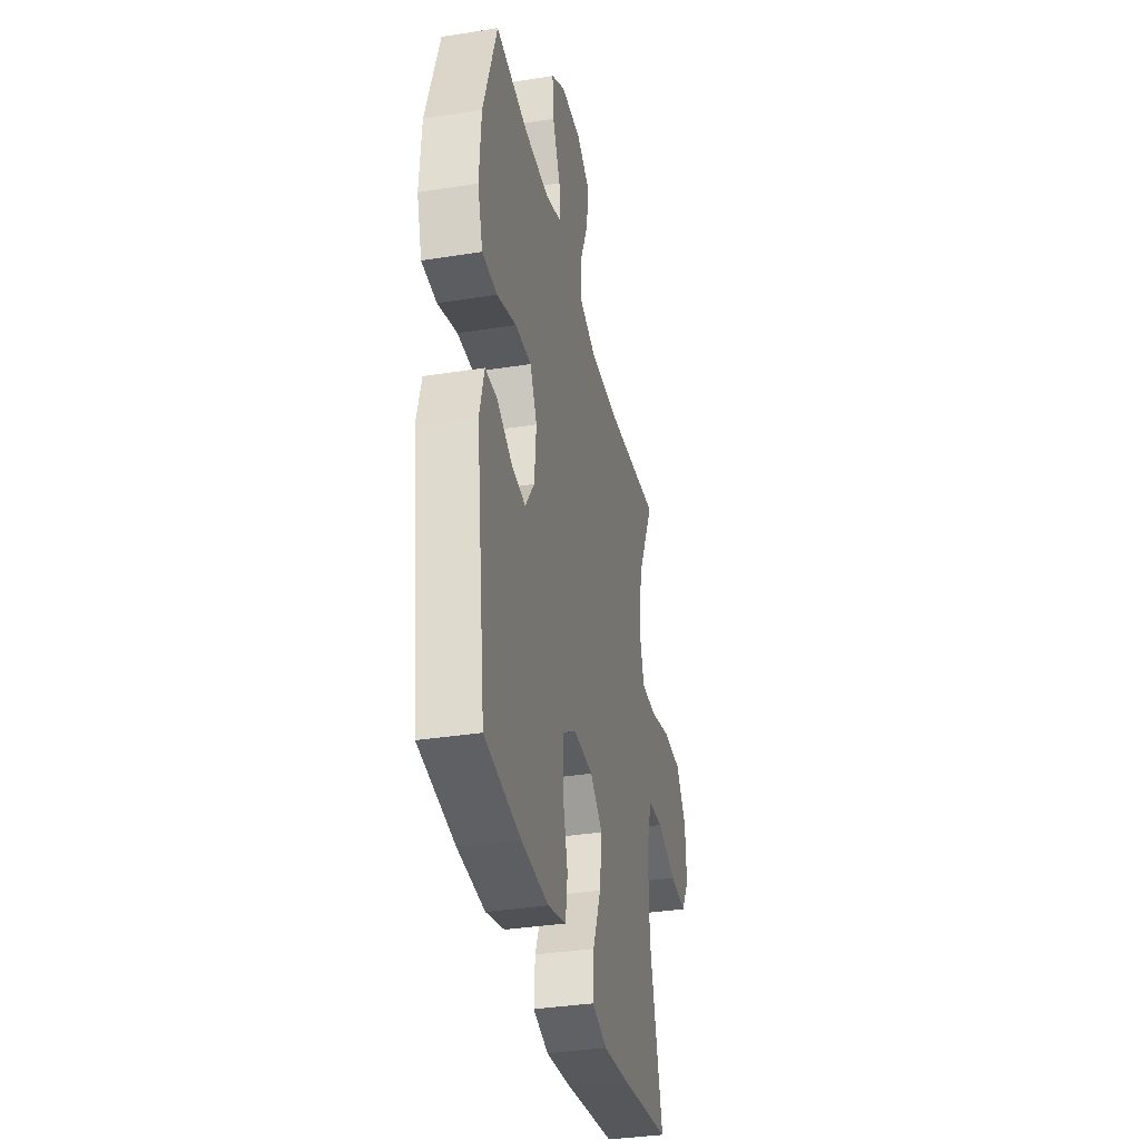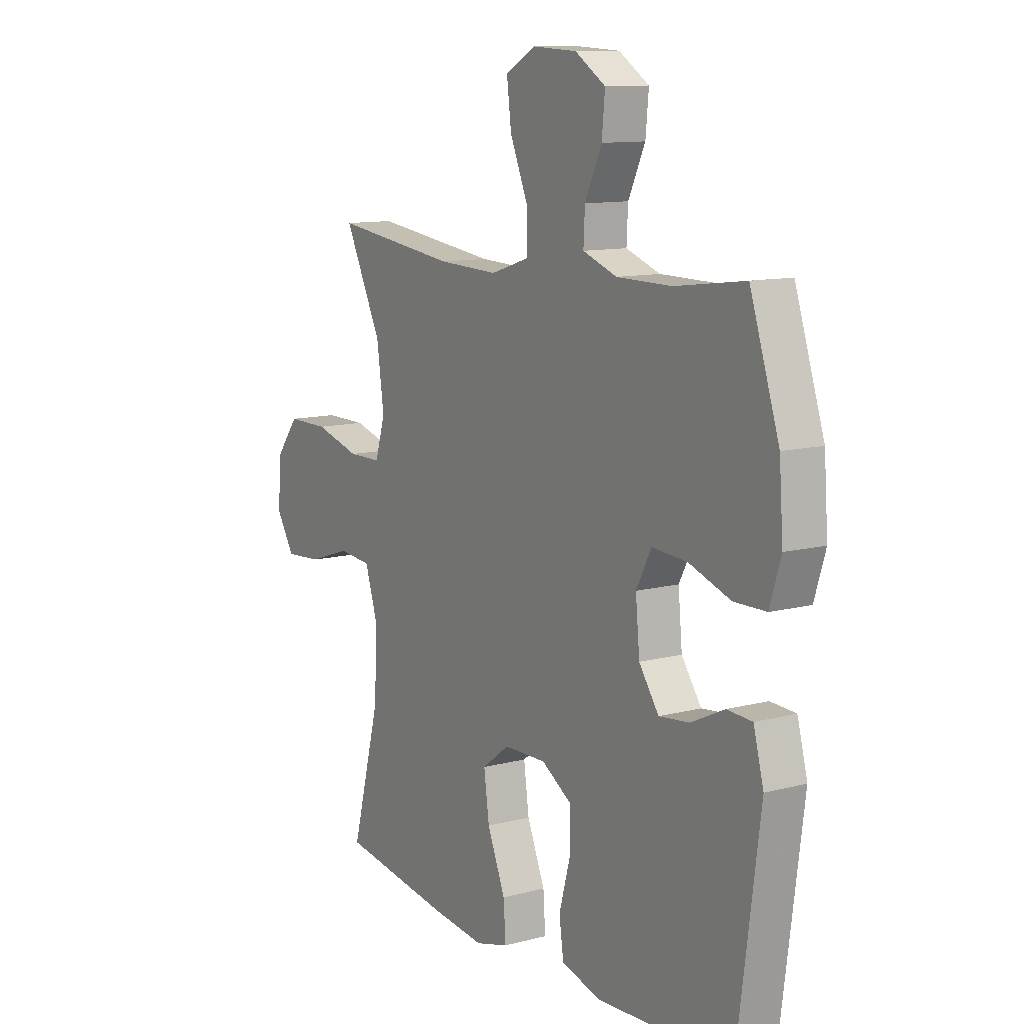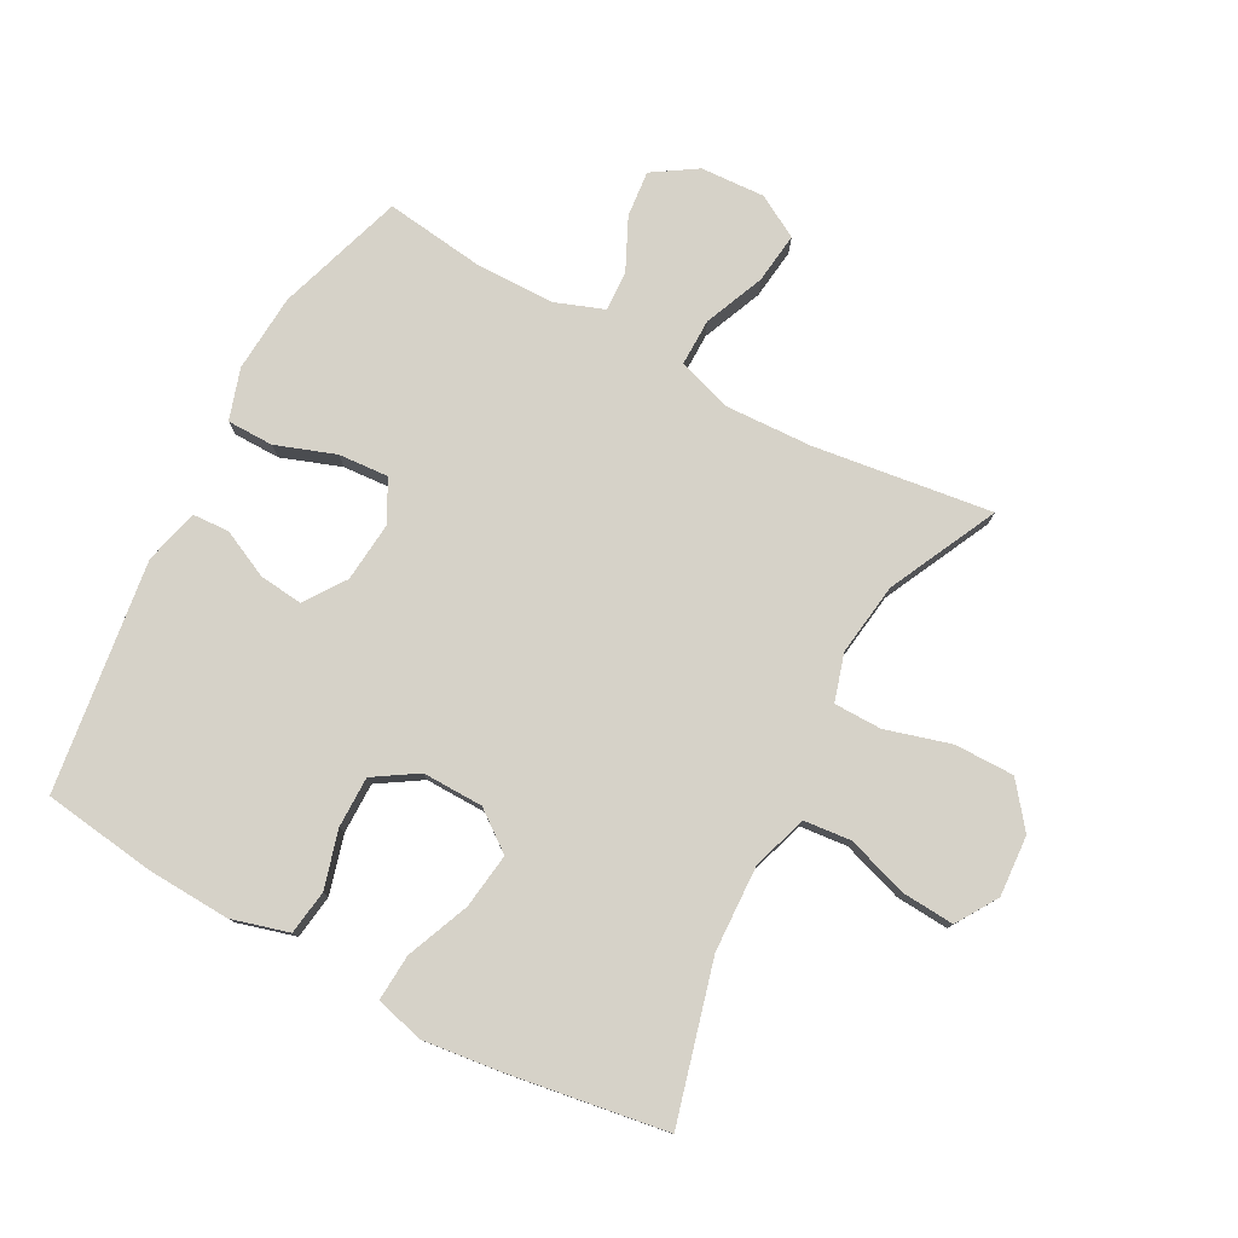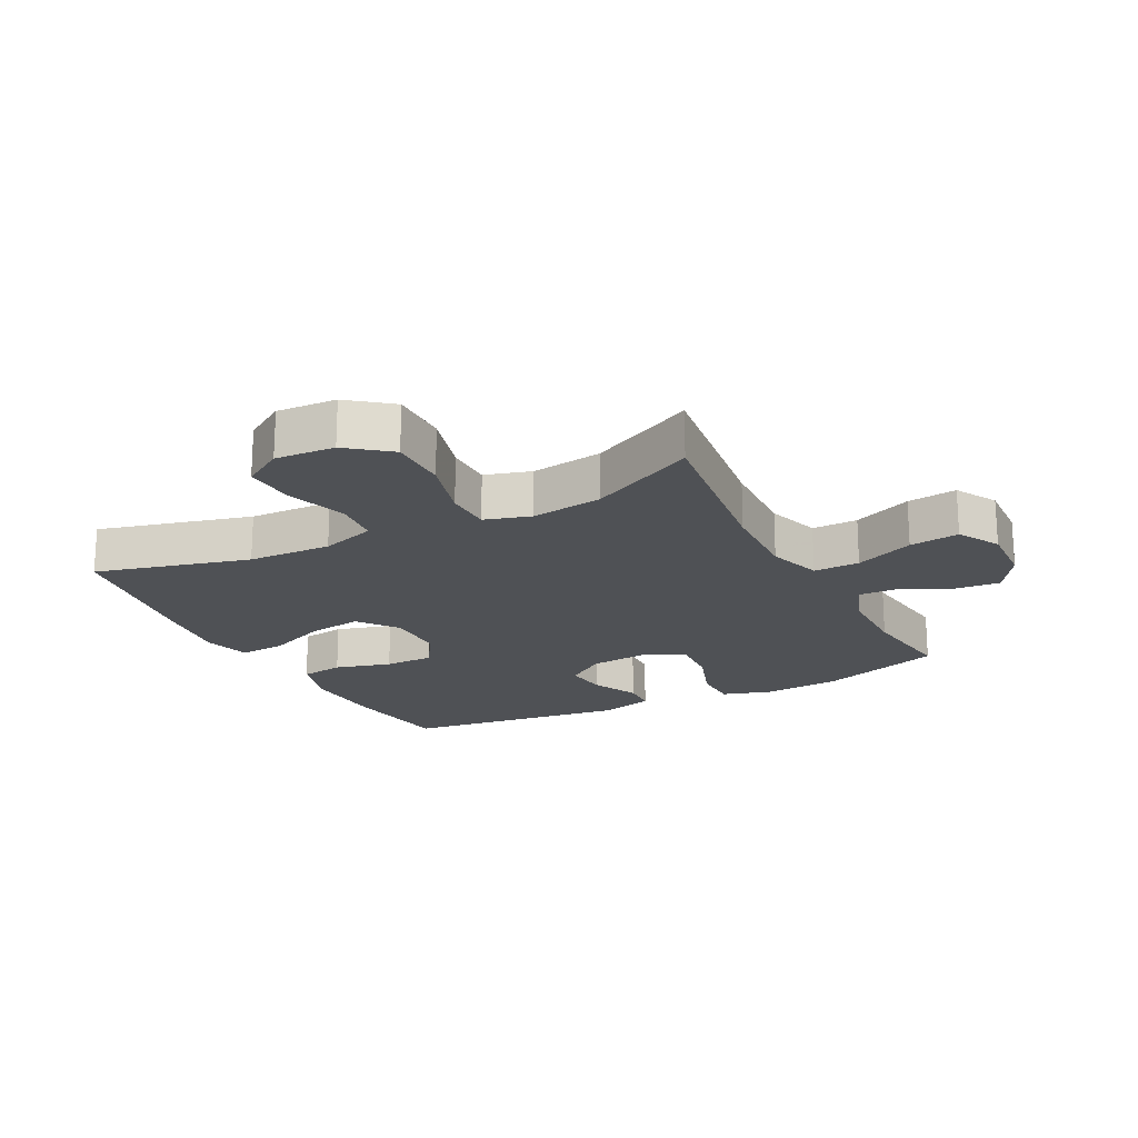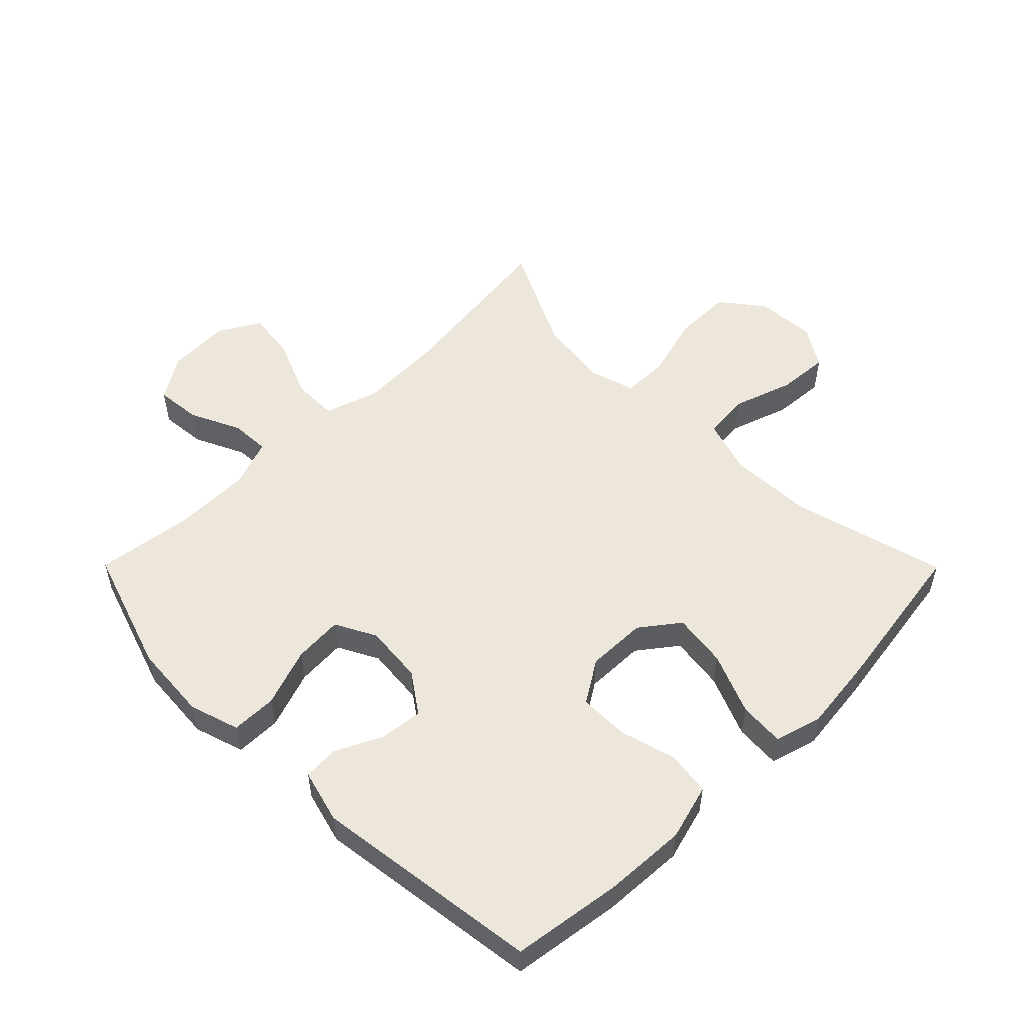
<metadata>
{"format":"obj","ext":"obj","renderer":"f3d","projection":"perspective","resolution":1024,"background":"white","views":[{"elev":-35.2,"azim":101.9,"up":"+Z"},{"elev":11.3,"azim":57.4,"up":"+Z"},{"elev":78.4,"azim":-152.0,"up":"+Y"},{"elev":-19.7,"azim":-62.7,"up":"+Y"},{"elev":53.1,"azim":135.2,"up":"+Y"}]}
</metadata>
<code>
v -0.5 0.07 -0.5
v -0.435 0.07 -0.253
v -0.43 0.07 -0.118
v -0.458 0.07 -0.03
v -0.533 0.07 -0.023
v -0.629 0.07 -0.055
v -0.712 0.07 -0.061
v -0.753 0.07 0.004
v -0.747 0.07 0.1
v -0.694 0.07 0.168
v -0.6 0.07 0.168
v -0.497 0.07 0.139
v -0.422 0.07 0.14
v -0.4 0.07 0.214
v -0.416 0.07 0.329
v -0.5 0.07 0.5
v -0.219 0.07 0.464
v -0.083 0.07 0.459
v 0.004 0.07 0.487
v 0.003 0.07 0.561
v -0.037 0.07 0.656
v -0.047 0.07 0.736
v 0.02 0.07 0.774
v 0.121 0.07 0.769
v 0.19 0.07 0.725
v 0.183 0.07 0.652
v 0.145 0.07 0.571
v 0.142 0.07 0.508
v 0.219 0.07 0.48
v 0.342 0.07 0.479
v 0.5 0.07 0.5
v 0.566 0.07 0.3
v 0.575 0.07 0.177
v 0.55 0.07 0.097
v 0.477 0.07 0.096
v 0.383 0.07 0.129
v 0.304 0.07 0.134
v 0.27 0.07 0.069
v 0.279 0.07 -0.026
v 0.324 0.07 -0.09
v 0.393 0.07 -0.082
v 0.468 0.07 -0.046
v 0.525 0.07 -0.049
v 0.548 0.07 -0.135
v 0.5 0.07 -0.5
v 0.324 0.07 -0.525
v 0.191 0.07 -0.532
v 0.101 0.07 -0.507
v 0.091 0.07 -0.437
v 0.116 0.07 -0.346
v 0.116 0.07 -0.266
v 0.048 0.07 -0.223
v -0.048 0.07 -0.225
v -0.11 0.07 -0.272
v -0.098 0.07 -0.359
v -0.057 0.07 -0.458
v -0.052 0.07 -0.531
v -0.127 0.07 -0.552
v -0.249 0.07 -0.538
v -0.5 0 -0.5
v -0.435 0 -0.253
v -0.43 0 -0.118
v -0.458 0 -0.03
v -0.533 0 -0.023
v -0.629 0 -0.055
v -0.712 0 -0.061
v -0.753 0 0.004
v -0.747 0 0.1
v -0.694 0 0.168
v -0.6 0 0.168
v -0.497 0 0.139
v -0.422 0 0.14
v -0.4 0 0.214
v -0.416 0 0.329
v -0.5 0 0.5
v -0.219 0 0.464
v -0.083 0 0.459
v 0.004 0 0.487
v 0.003 0 0.561
v -0.037 0 0.656
v -0.047 0 0.736
v 0.02 0 0.774
v 0.121 0 0.769
v 0.19 0 0.725
v 0.183 0 0.652
v 0.145 0 0.571
v 0.142 0 0.508
v 0.219 0 0.48
v 0.342 0 0.479
v 0.5 0 0.5
v 0.566 0 0.3
v 0.575 0 0.177
v 0.55 0 0.097
v 0.477 0 0.096
v 0.383 0 0.129
v 0.304 0 0.134
v 0.27 0 0.069
v 0.279 0 -0.026
v 0.324 0 -0.09
v 0.393 0 -0.082
v 0.468 0 -0.046
v 0.525 0 -0.049
v 0.548 0 -0.135
v 0.5 0 -0.5
v 0.324 0 -0.525
v 0.191 0 -0.532
v 0.101 0 -0.507
v 0.091 0 -0.437
v 0.116 0 -0.346
v 0.116 0 -0.266
v 0.048 0 -0.223
v -0.048 0 -0.225
v -0.11 0 -0.272
v -0.098 0 -0.359
v -0.057 0 -0.458
v -0.052 0 -0.531
v -0.127 0 -0.552
v -0.249 0 -0.538
f 58 59 1 2
f 55 56 57 58
f 54 55 58 2
f 53 54 2 3
f 52 53 3 4
f 47 48 49 50
f 47 50 51
f 46 47 51
f 45 46 51
f 44 45 51 52
f 41 42 43 44
f 40 41 44 52
f 33 34 35 36
f 33 36 37
f 30 31 32 33
f 29 30 33 37
f 28 29 37 38
f 24 25 26 27
f 24 27 28
f 23 24 28
f 20 21 22 23
f 19 20 23 28
f 18 19 28 38
f 15 16 17
f 14 15 17 18
f 13 14 18 38
f 9 10 11 12
f 5 6 7 8
f 4 5 8 9
f 39 40 52 4
f 12 13 38 39
f 4 9 12 39
f 61 60 118 117
f 117 116 115 114
f 61 117 114 113
f 62 61 113 112
f 63 62 112 111
f 109 108 107 106
f 110 109 106
f 110 106 105
f 110 105 104
f 111 110 104 103
f 103 102 101 100
f 111 103 100 99
f 95 94 93 92
f 96 95 92
f 92 91 90 89
f 96 92 89 88
f 97 96 88 87
f 86 85 84 83
f 87 86 83
f 87 83 82
f 82 81 80 79
f 87 82 79 78
f 97 87 78 77
f 76 75 74
f 77 76 74 73
f 97 77 73 72
f 71 70 69 68
f 67 66 65 64
f 68 67 64 63
f 63 111 99 98
f 98 97 72 71
f 98 71 68 63
f 1 60 61 2
f 2 61 62 3
f 3 62 63 4
f 4 63 64 5
f 5 64 65 6
f 6 65 66 7
f 7 66 67 8
f 8 67 68 9
f 9 68 69 10
f 10 69 70 11
f 11 70 71 12
f 12 71 72 13
f 13 72 73 14
f 14 73 74 15
f 15 74 75 16
f 16 75 76 17
f 17 76 77 18
f 18 77 78 19
f 19 78 79 20
f 20 79 80 21
f 21 80 81 22
f 22 81 82 23
f 23 82 83 24
f 24 83 84 25
f 25 84 85 26
f 26 85 86 27
f 27 86 87 28
f 28 87 88 29
f 29 88 89 30
f 30 89 90 31
f 31 90 91 32
f 32 91 92 33
f 33 92 93 34
f 34 93 94 35
f 35 94 95 36
f 36 95 96 37
f 37 96 97 38
f 38 97 98 39
f 39 98 99 40
f 40 99 100 41
f 41 100 101 42
f 42 101 102 43
f 43 102 103 44
f 44 103 104 45
f 45 104 105 46
f 46 105 106 47
f 47 106 107 48
f 48 107 108 49
f 49 108 109 50
f 50 109 110 51
f 51 110 111 52
f 52 111 112 53
f 53 112 113 54
f 54 113 114 55
f 55 114 115 56
f 56 115 116 57
f 57 116 117 58
f 58 117 118 59
f 59 118 60 1

</code>
